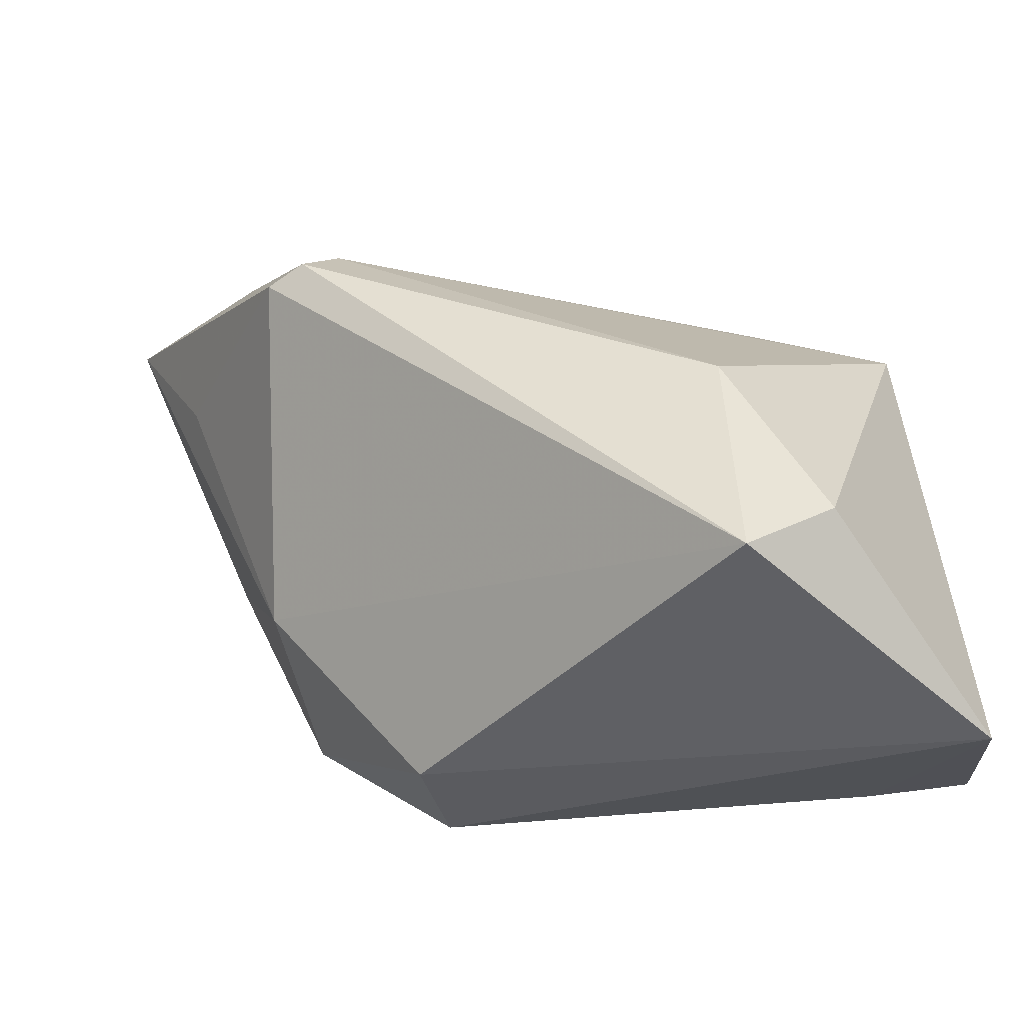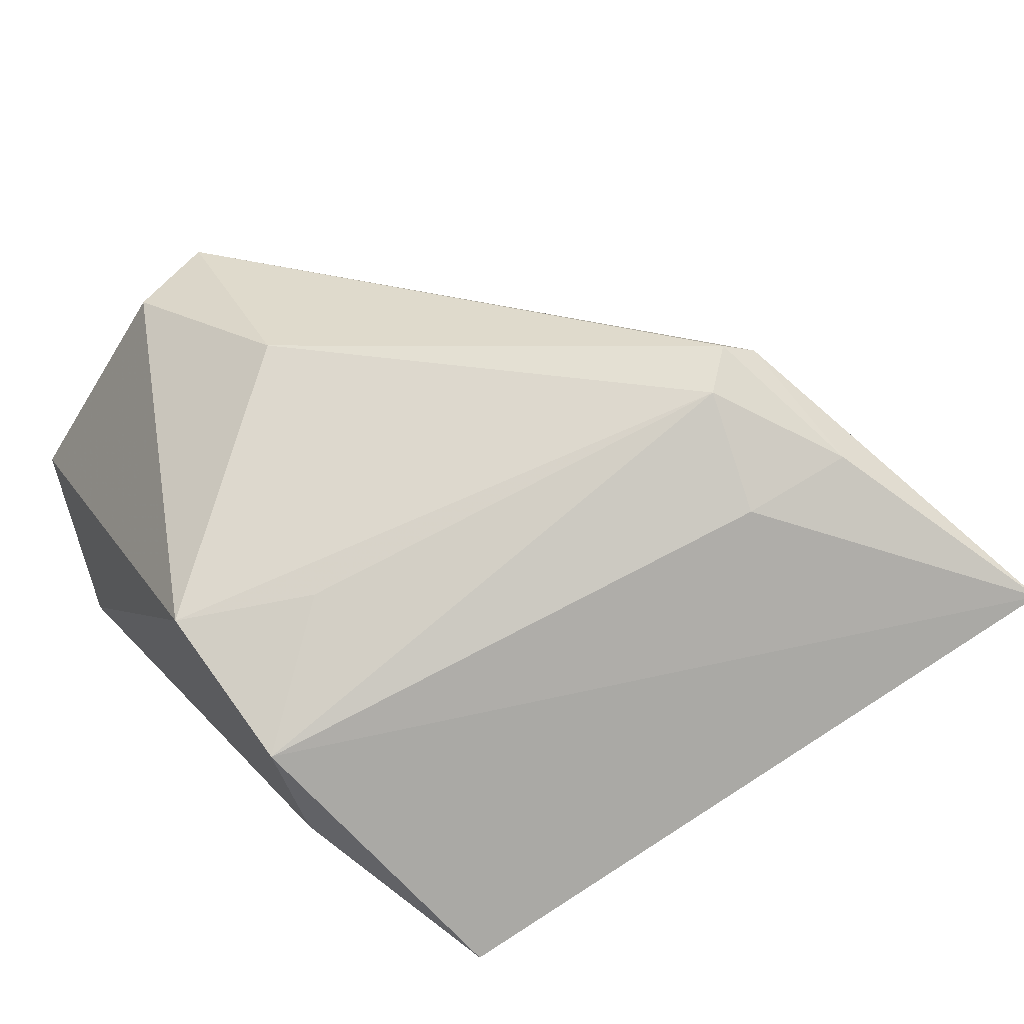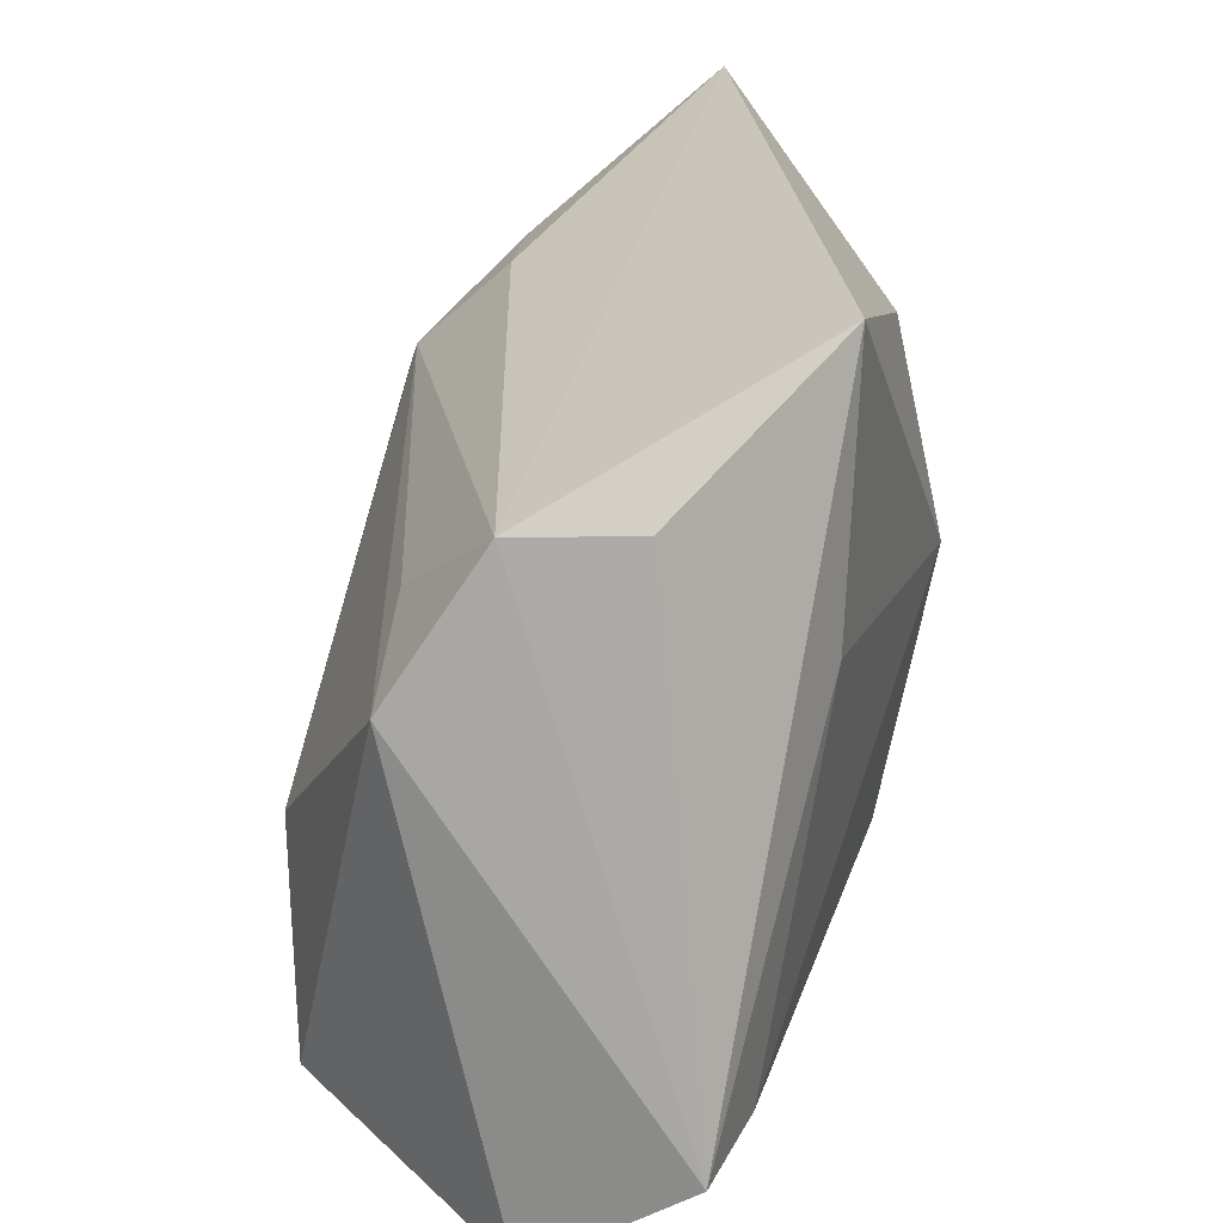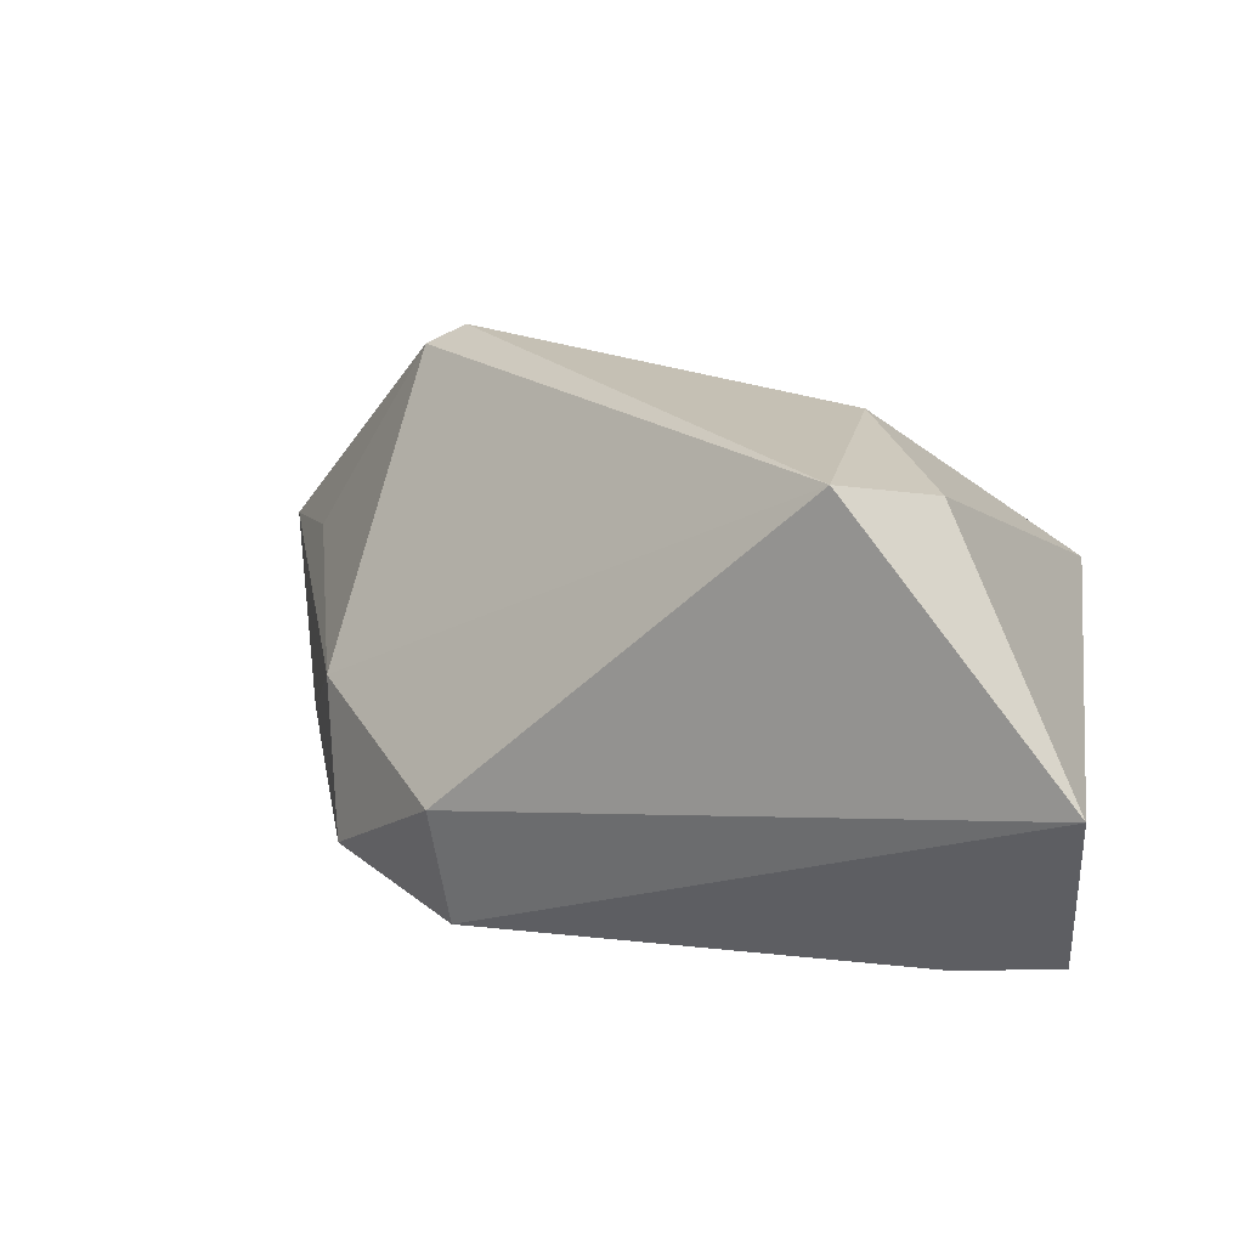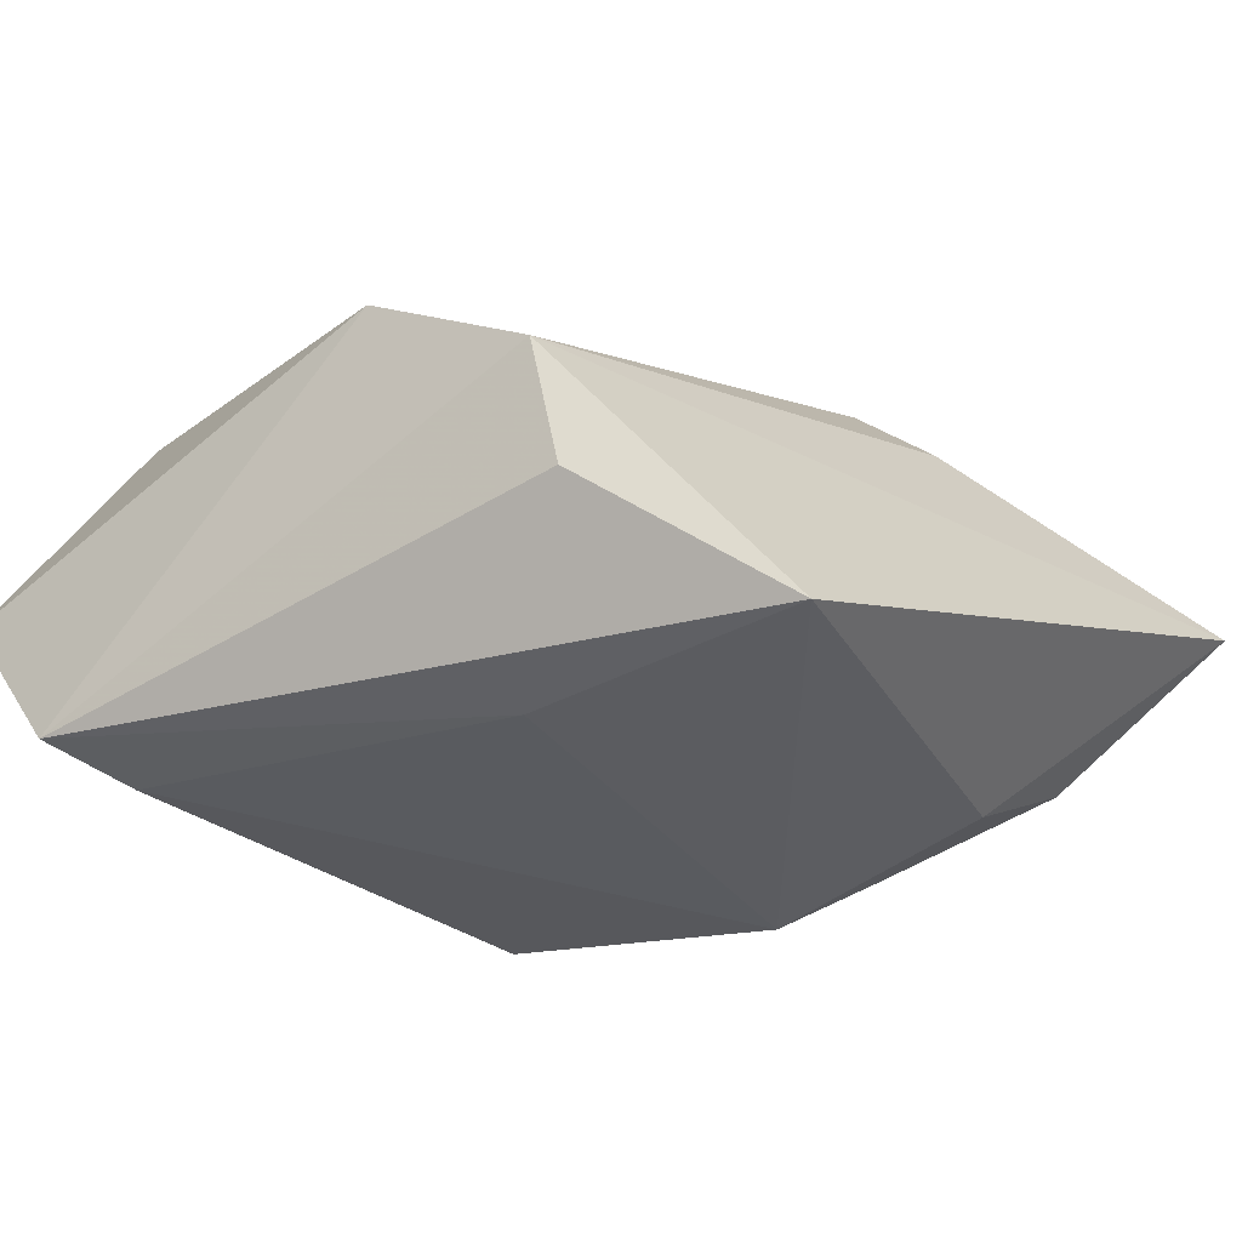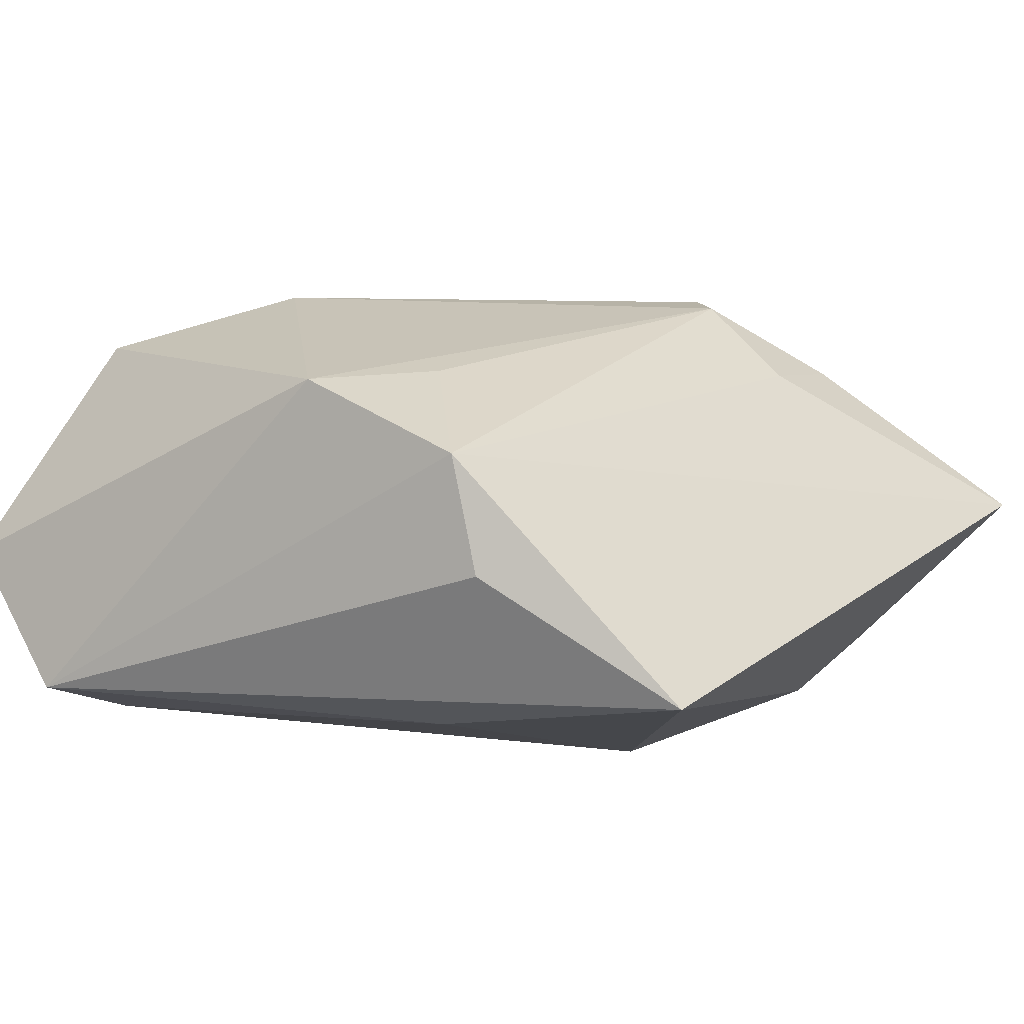
<metadata>
{"format":"obj","ext":"obj","renderer":"f3d","projection":"perspective","resolution":1024,"background":"white","views":[{"elev":-54.1,"azim":9.1,"up":"+Y"},{"elev":38.8,"azim":157.0,"up":"+Z"},{"elev":26.6,"azim":107.5,"up":"+Y"},{"elev":12.0,"azim":12.1,"up":"+Z"},{"elev":-35.0,"azim":132.8,"up":"+Z"},{"elev":-10.5,"azim":130.7,"up":"+Z"}]}
</metadata>
<code>
v 0.03726 0.00887 0.01022
v -0.03111 0.02188 -0.01684
v -0.02196 0.01677 0.02885
v 0.02763 -0.03362 0.02266
v 0.02882 -0.02838 -0.01984
v 0.02856 0.02393 -0.01047
v 0.03886 -0.02969 -0.01848
v -0.04379 0.0203 0.008488
v 0.01853 -0.01308 0.02697
v -0.03958 0.004014 -0.007533
v -0.03196 0.008116 -0.01843
v -0.01687 -0.02584 -0.01965
v 0.03199 0.02371 0.001356
v -0.02544 0.001157 -0.02336
v -0.04288 0.02274 -0.009769
v -0.03091 -0.01575 -0.01572
v -0.02534 0.01234 0.03121
v 0.02303 0.01373 0.013
v 0.0144 0.03817 -0.02336
v -0.02247 0.02599 0.01911
v -0.03435 0.02444 0.02183
v -0.04627 0.02343 -0.001555
v -0.01792 -0.02999 -0.007762
v -0.03377 -0.009403 -0.0008594
v 0.01782 0.009832 -0.02336
v 0.04022 -0.04089 -0.002218
v -0.02954 0.01188 0.02917
v 0.01896 -0.03943 0.02419
v -0.05269 0.03817 0.006539
f 29 19 2
f 19 14 2
f 25 19 7
f 25 14 19
f 7 19 6
f 7 1 26
f 5 25 7
f 14 25 5
f 7 26 5
f 29 2 15
f 15 2 14
f 9 17 28
f 28 17 27
f 13 6 19
f 13 1 7
f 7 6 13
f 13 19 29
f 29 20 13
f 12 5 26
f 12 16 14
f 14 5 12
f 10 15 16
f 14 16 11
f 11 15 14
f 16 15 11
f 16 12 23
f 23 26 28
f 23 12 26
f 21 20 29
f 29 27 21
f 21 27 17
f 1 13 18
f 1 9 4
f 4 26 1
f 28 26 4
f 4 9 28
f 29 15 22
f 22 10 29
f 15 10 22
f 24 10 16
f 16 23 24
f 29 10 24
f 28 27 24
f 24 23 28
f 3 21 17
f 20 21 3
f 1 18 3
f 3 13 20
f 3 18 13
f 3 9 1
f 17 9 3
f 8 27 29
f 29 24 8
f 8 24 27

</code>
